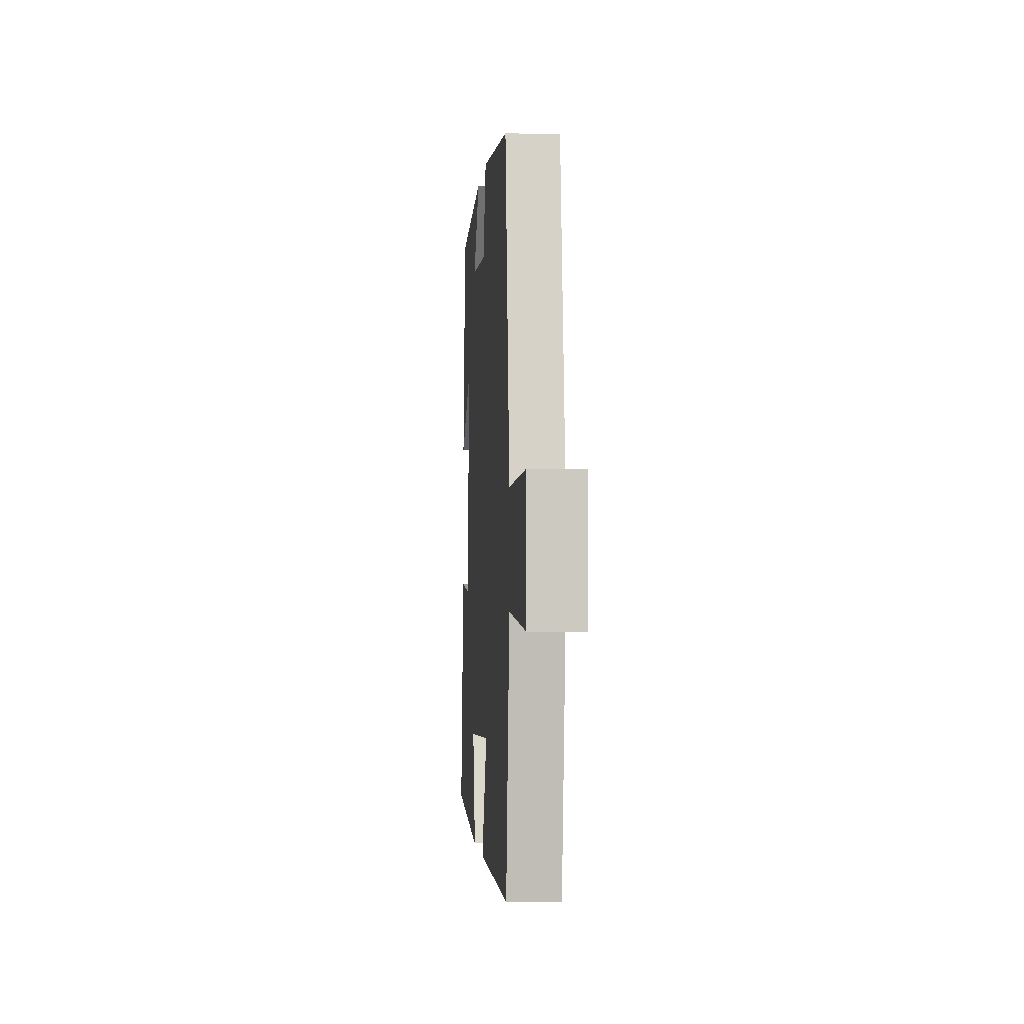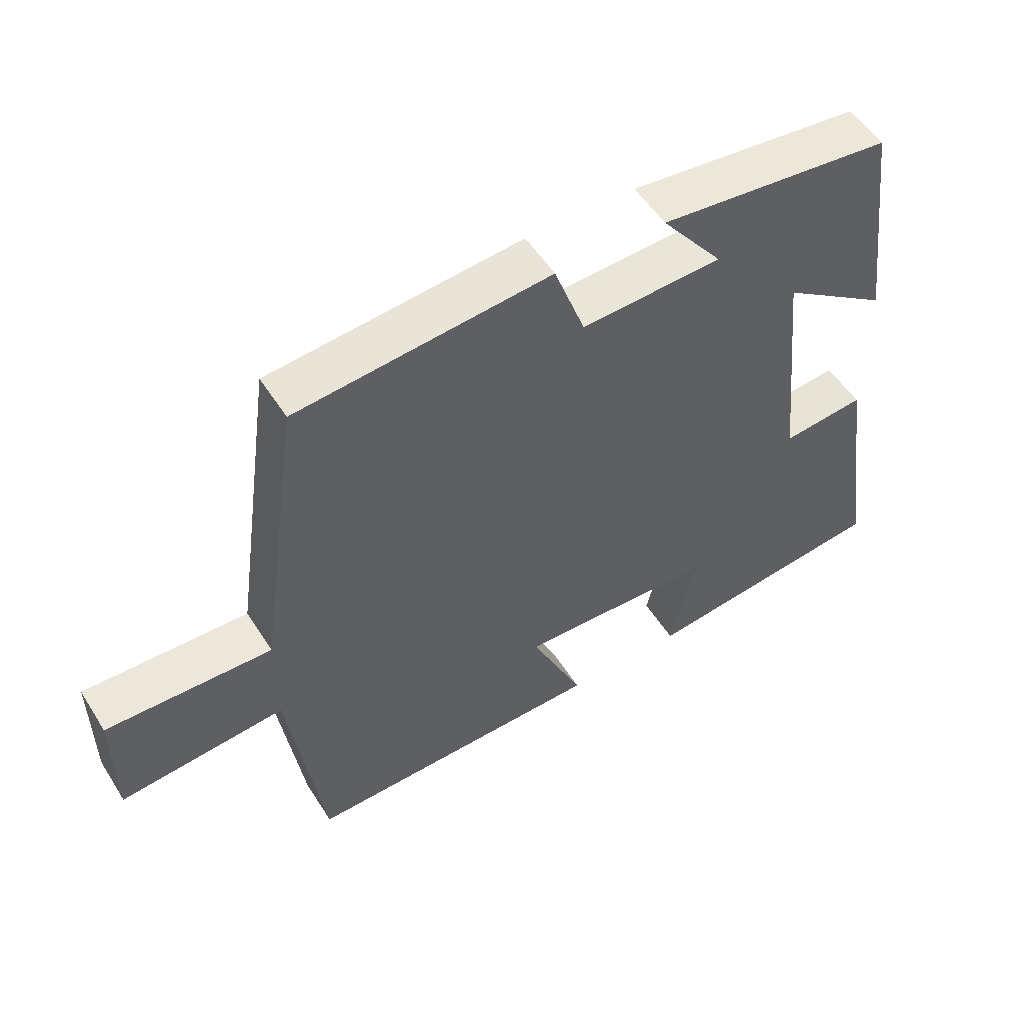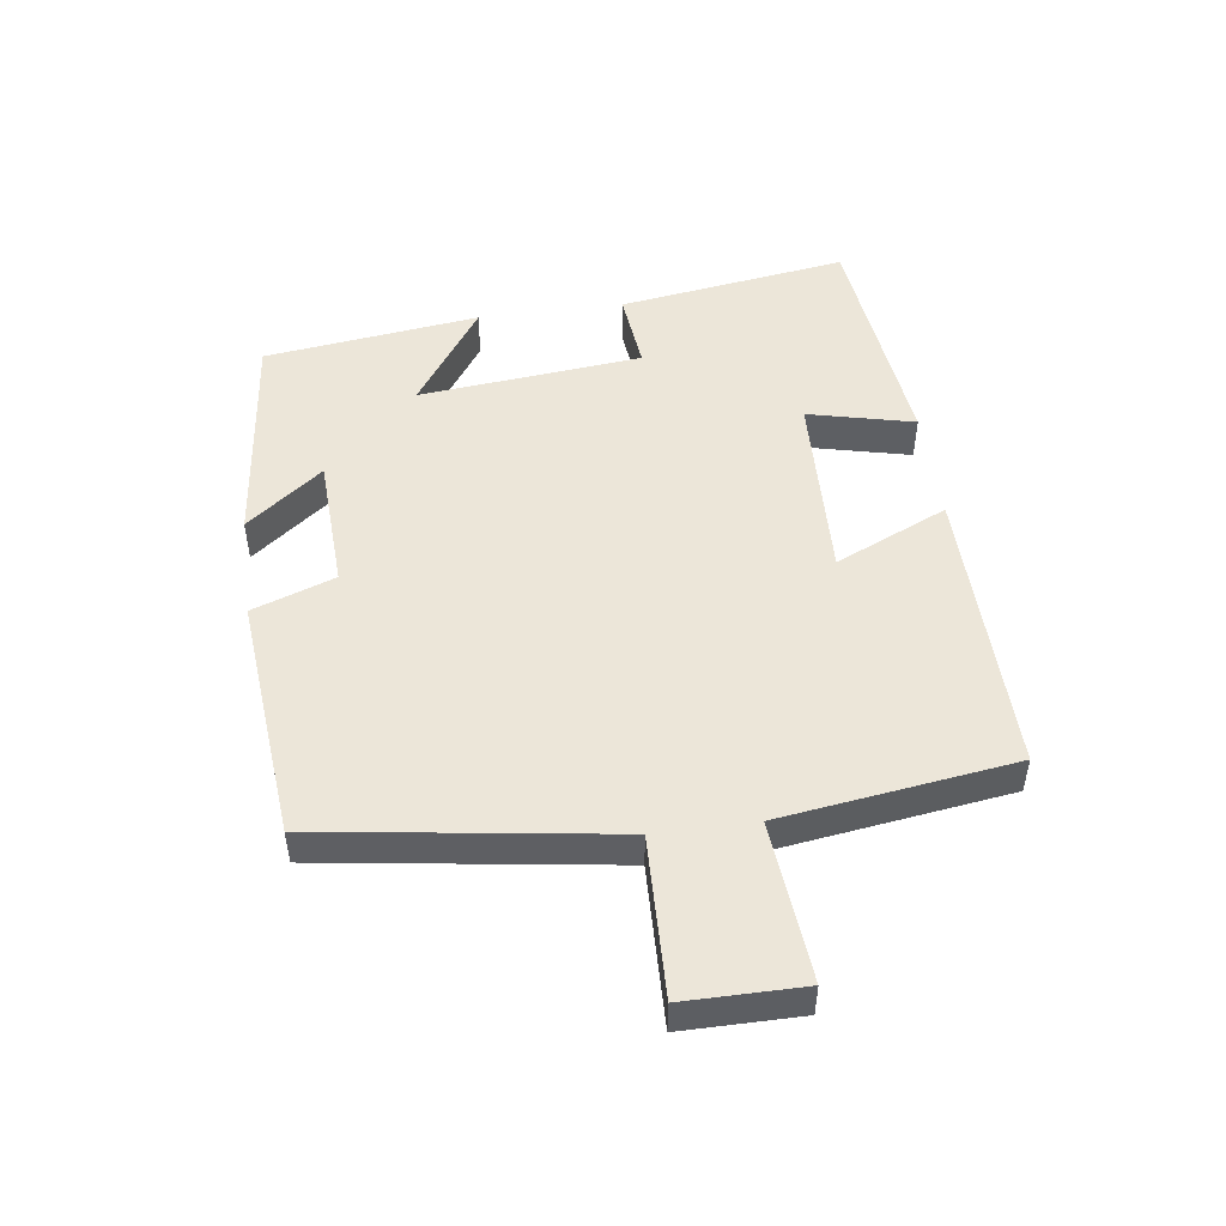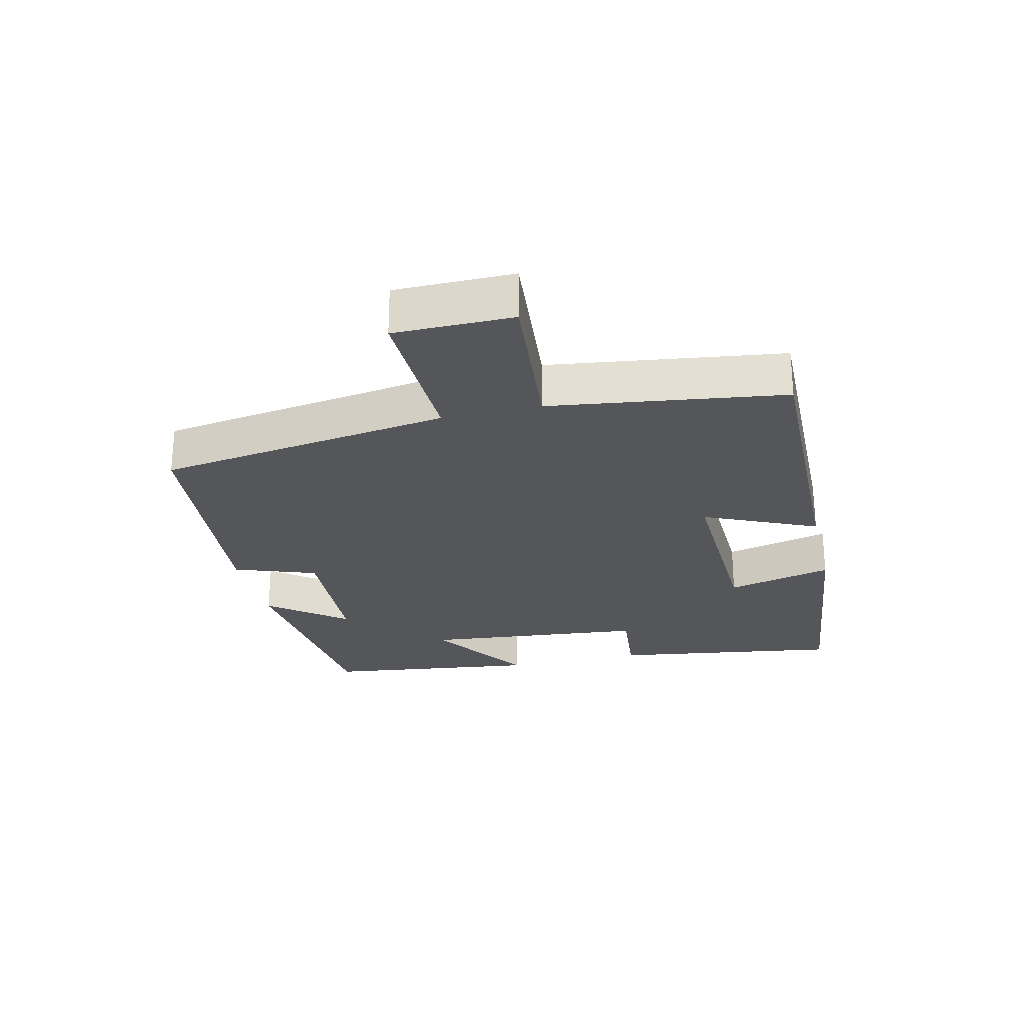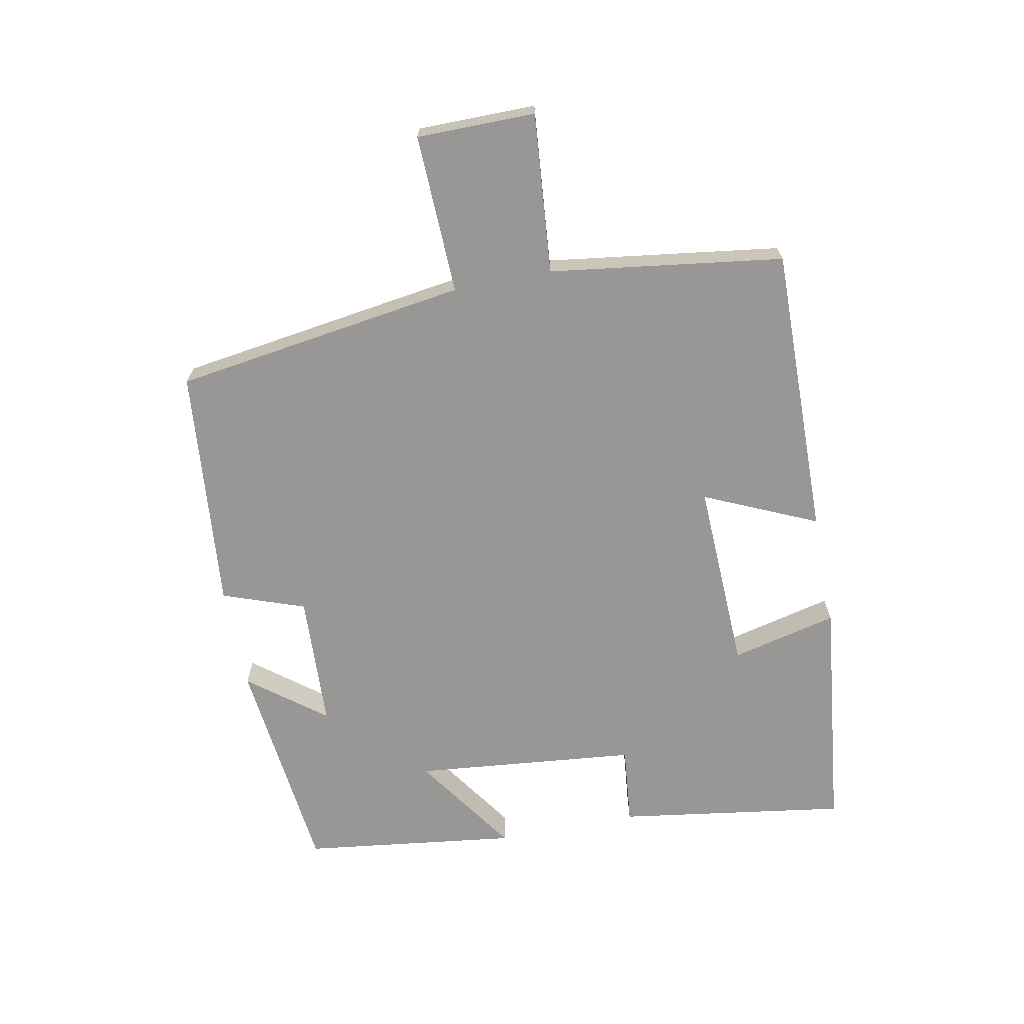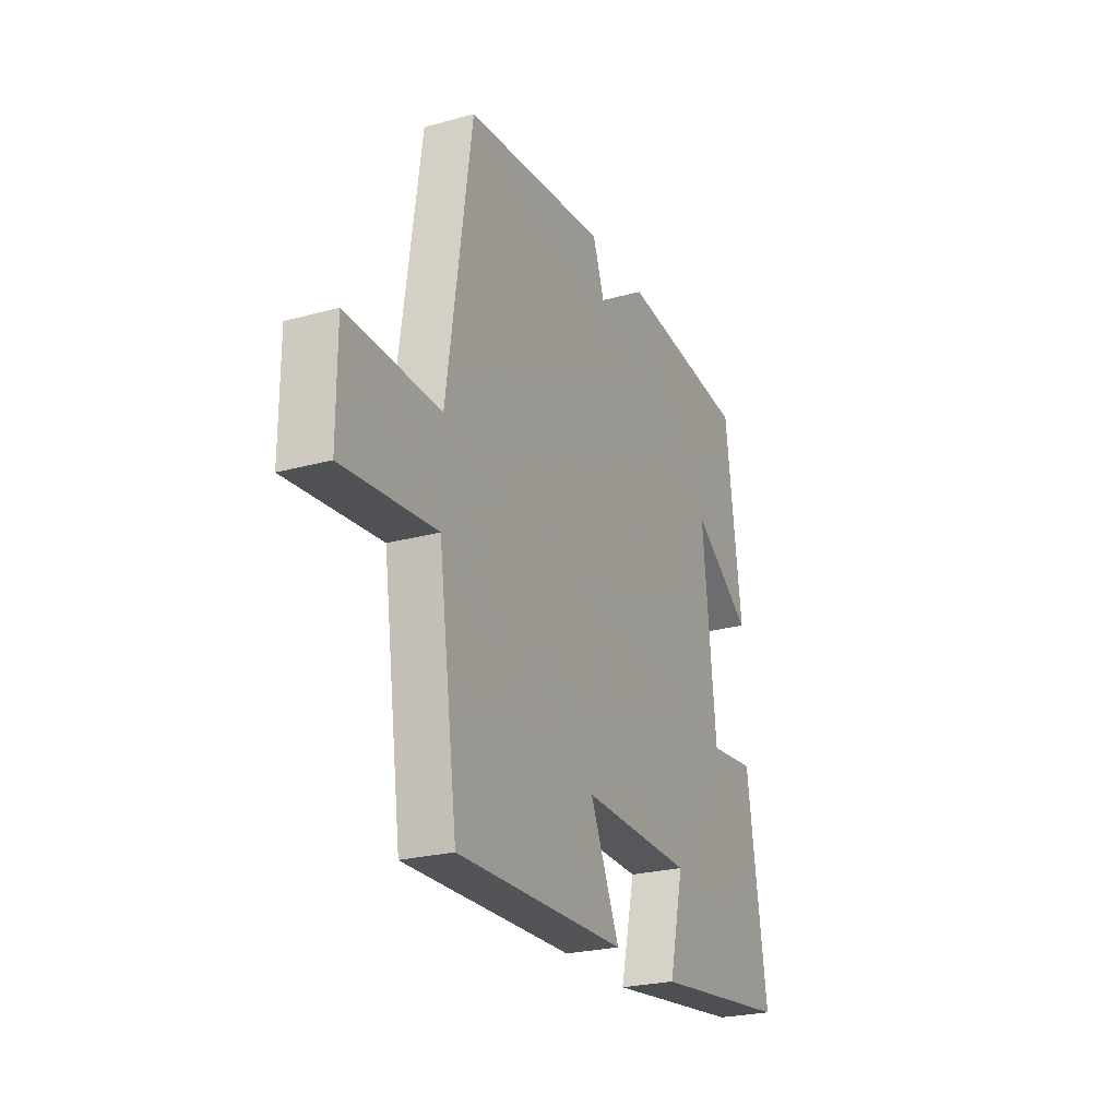
<metadata>
{"format":"obj","ext":"obj","renderer":"f3d","projection":"perspective","resolution":1024,"background":"white","views":[{"elev":-2.6,"azim":85.5,"up":"+Z"},{"elev":53.3,"azim":148.3,"up":"+Z"},{"elev":49.5,"azim":82.4,"up":"+Y"},{"elev":-26.1,"azim":103.4,"up":"+Y"},{"elev":-68.3,"azim":101.2,"up":"+Y"},{"elev":-24.6,"azim":114.3,"up":"+Z"}]}
</metadata>
<code>
v 0.435 0.07 0.464
v 0.5 0.07 0.008
v 0.748 0.07 0.015
v 0.748 0.07 -0.169
v 0.5 0.07 -0.146
v 0.449 0.07 -0.509
v -0.004 0.07 -0.5
v 0.075 0.07 -0.325
v -0.223 0.07 -0.335
v -0.184 0.07 -0.5
v -0.554 0.07 -0.456
v -0.5 0.07 -0.099
v -0.376 0.07 -0.112
v -0.34 0.07 0.236
v -0.5 0.07 0.127
v -0.456 0.07 0.462
v -0.108 0.07 0.5
v -0.2 0.07 0.382
v 0.01 0.07 0.372
v 0.056 0.07 0.5
v 0.435 0 0.464
v 0.5 0 0.008
v 0.748 0 0.015
v 0.748 0 -0.169
v 0.5 0 -0.146
v 0.449 0 -0.509
v -0.004 0 -0.5
v 0.075 0 -0.325
v -0.223 0 -0.335
v -0.184 0 -0.5
v -0.554 0 -0.456
v -0.5 0 -0.099
v -0.376 0 -0.112
v -0.34 0 0.236
v -0.5 0 0.127
v -0.456 0 0.462
v -0.108 0 0.5
v -0.2 0 0.382
v 0.01 0 0.372
v 0.056 0 0.5
f 19 20 1 2
f 18 19 2
f 16 17 18
f 15 16 18
f 14 15 18
f 13 14 18 2
f 11 12 13
f 10 11 13
f 9 10 13
f 13 2 3
f 9 13 3
f 8 9 3
f 5 6 7 8
f 5 8 3
f 3 4 5
f 22 21 40 39
f 22 39 38
f 38 37 36
f 38 36 35
f 38 35 34
f 22 38 34 33
f 33 32 31
f 33 31 30
f 33 30 29
f 23 22 33
f 23 33 29
f 23 29 28
f 28 27 26 25
f 23 28 25
f 25 24 23
f 1 21 22 2
f 2 22 23 3
f 3 23 24 4
f 4 24 25 5
f 5 25 26 6
f 6 26 27 7
f 7 27 28 8
f 8 28 29 9
f 9 29 30 10
f 10 30 31 11
f 11 31 32 12
f 12 32 33 13
f 13 33 34 14
f 14 34 35 15
f 15 35 36 16
f 16 36 37 17
f 17 37 38 18
f 18 38 39 19
f 19 39 40 20
f 20 40 21 1

</code>
